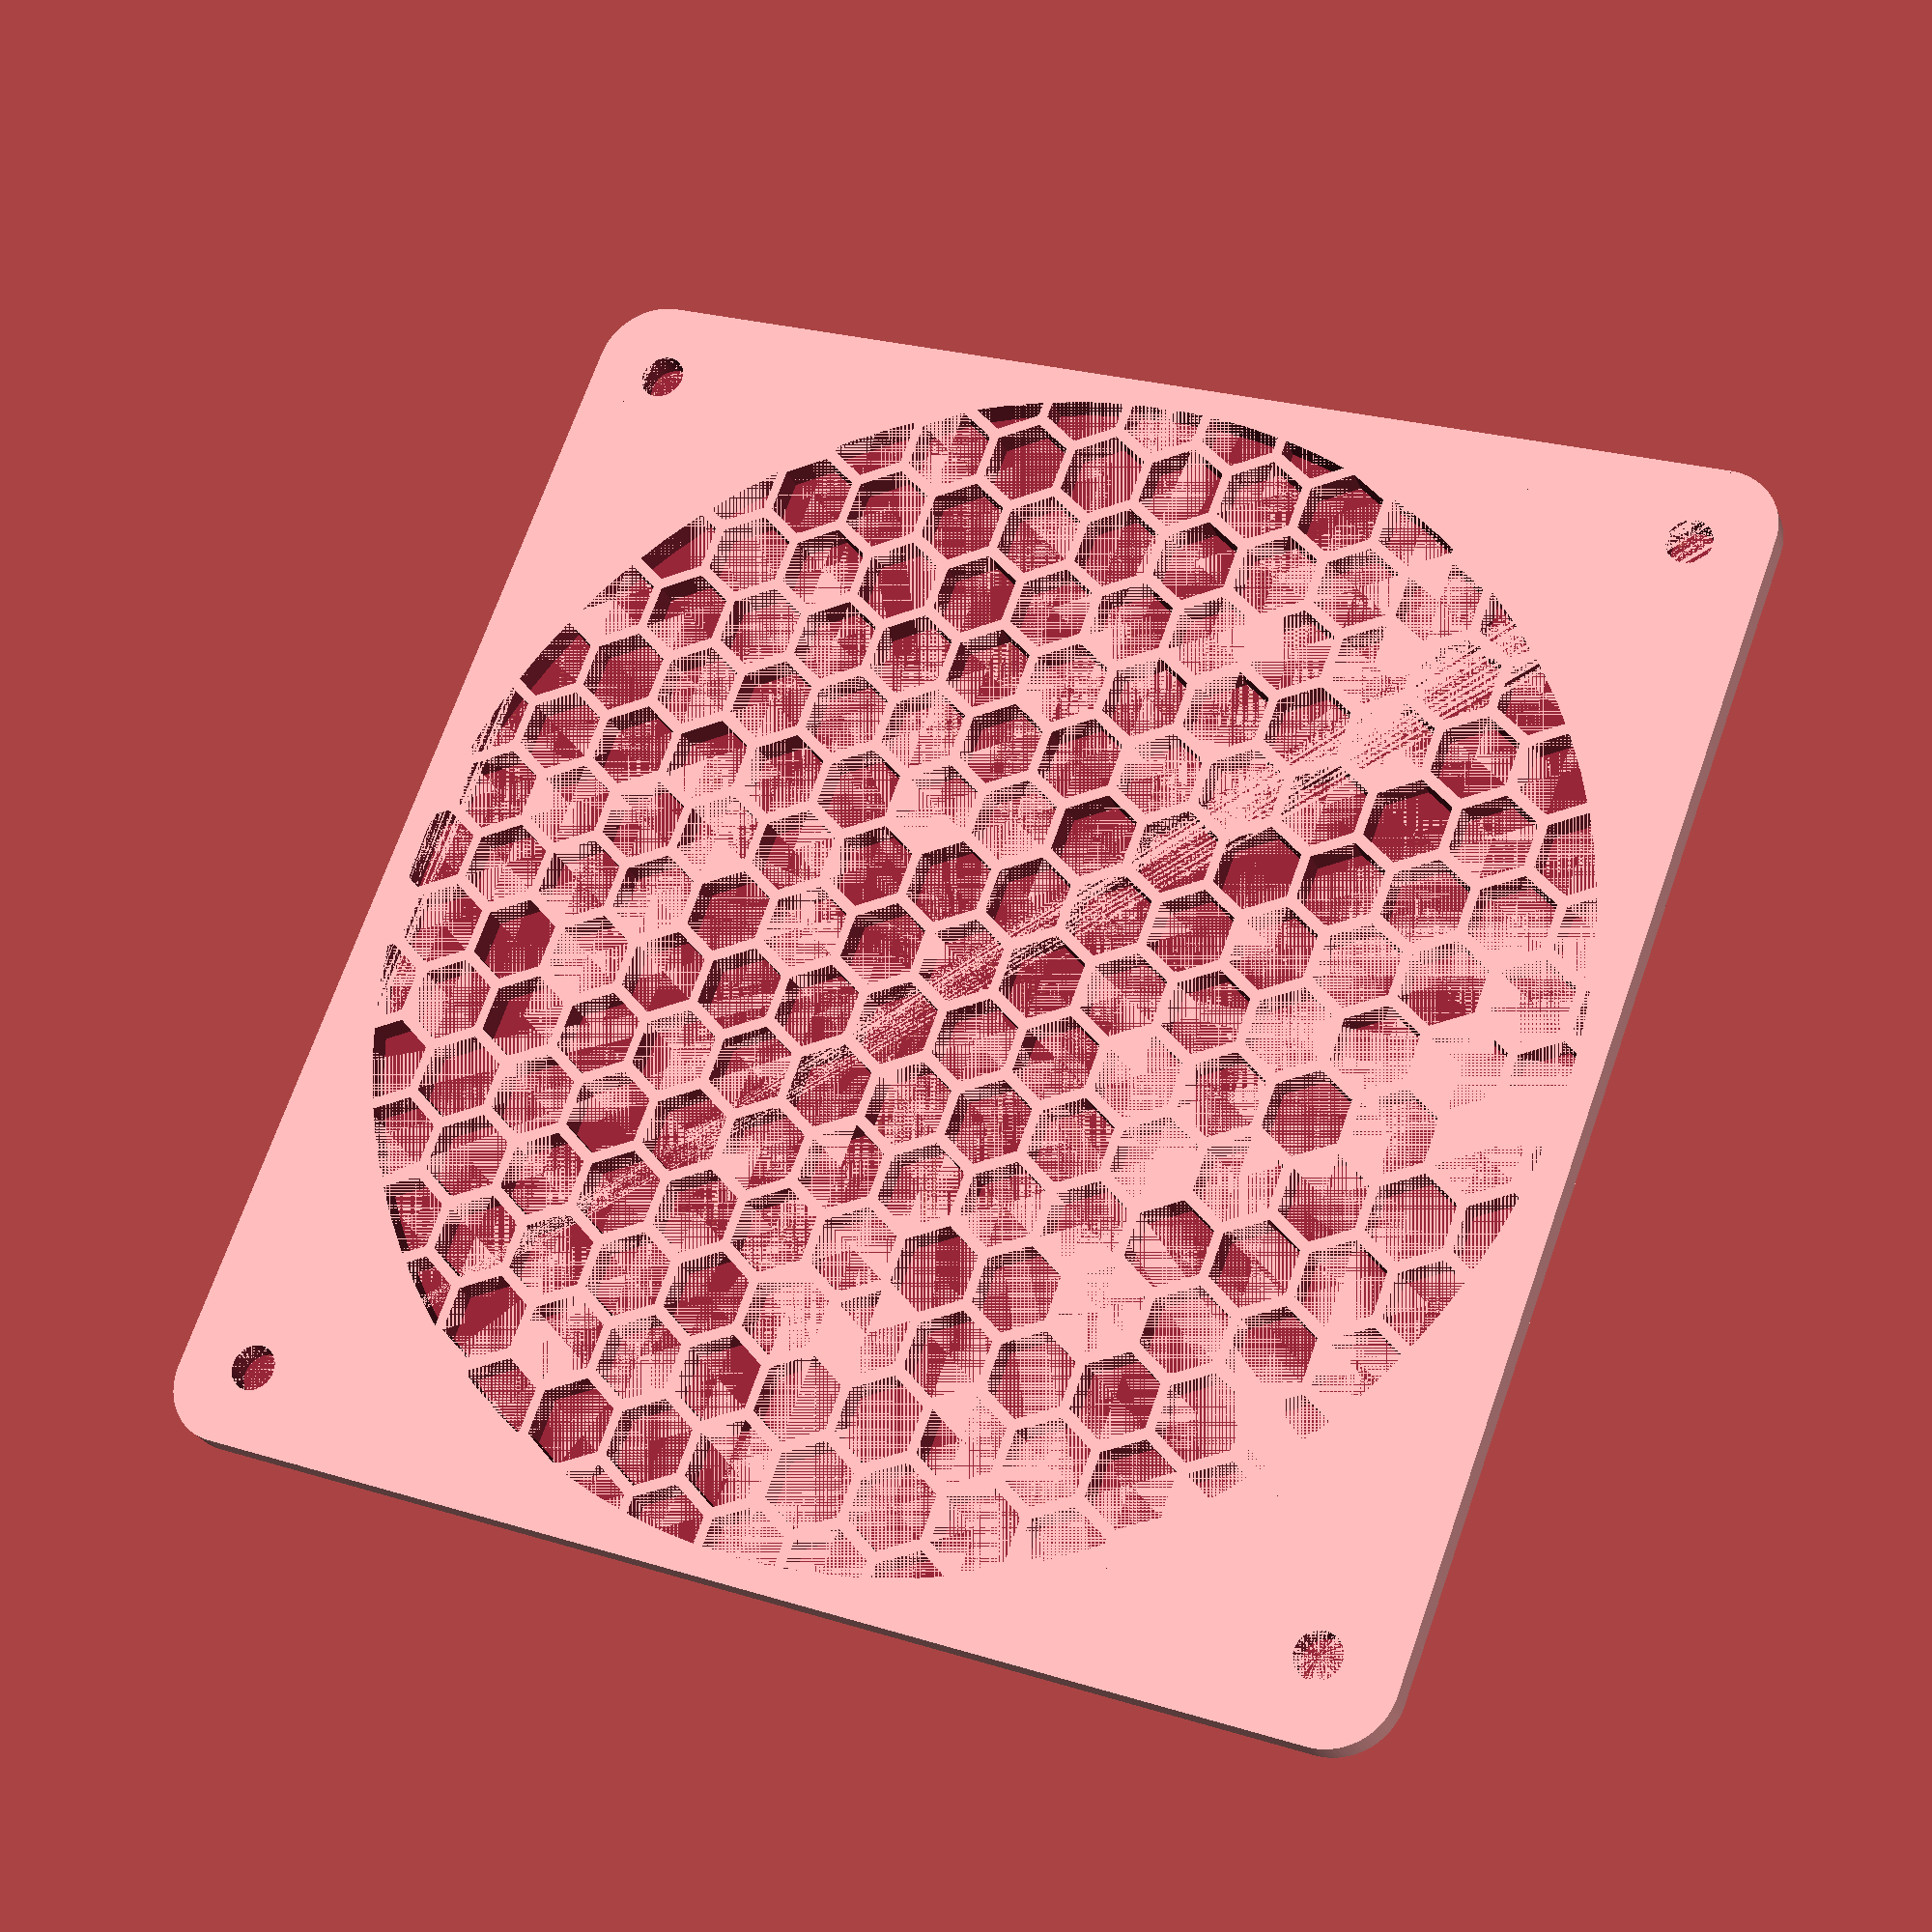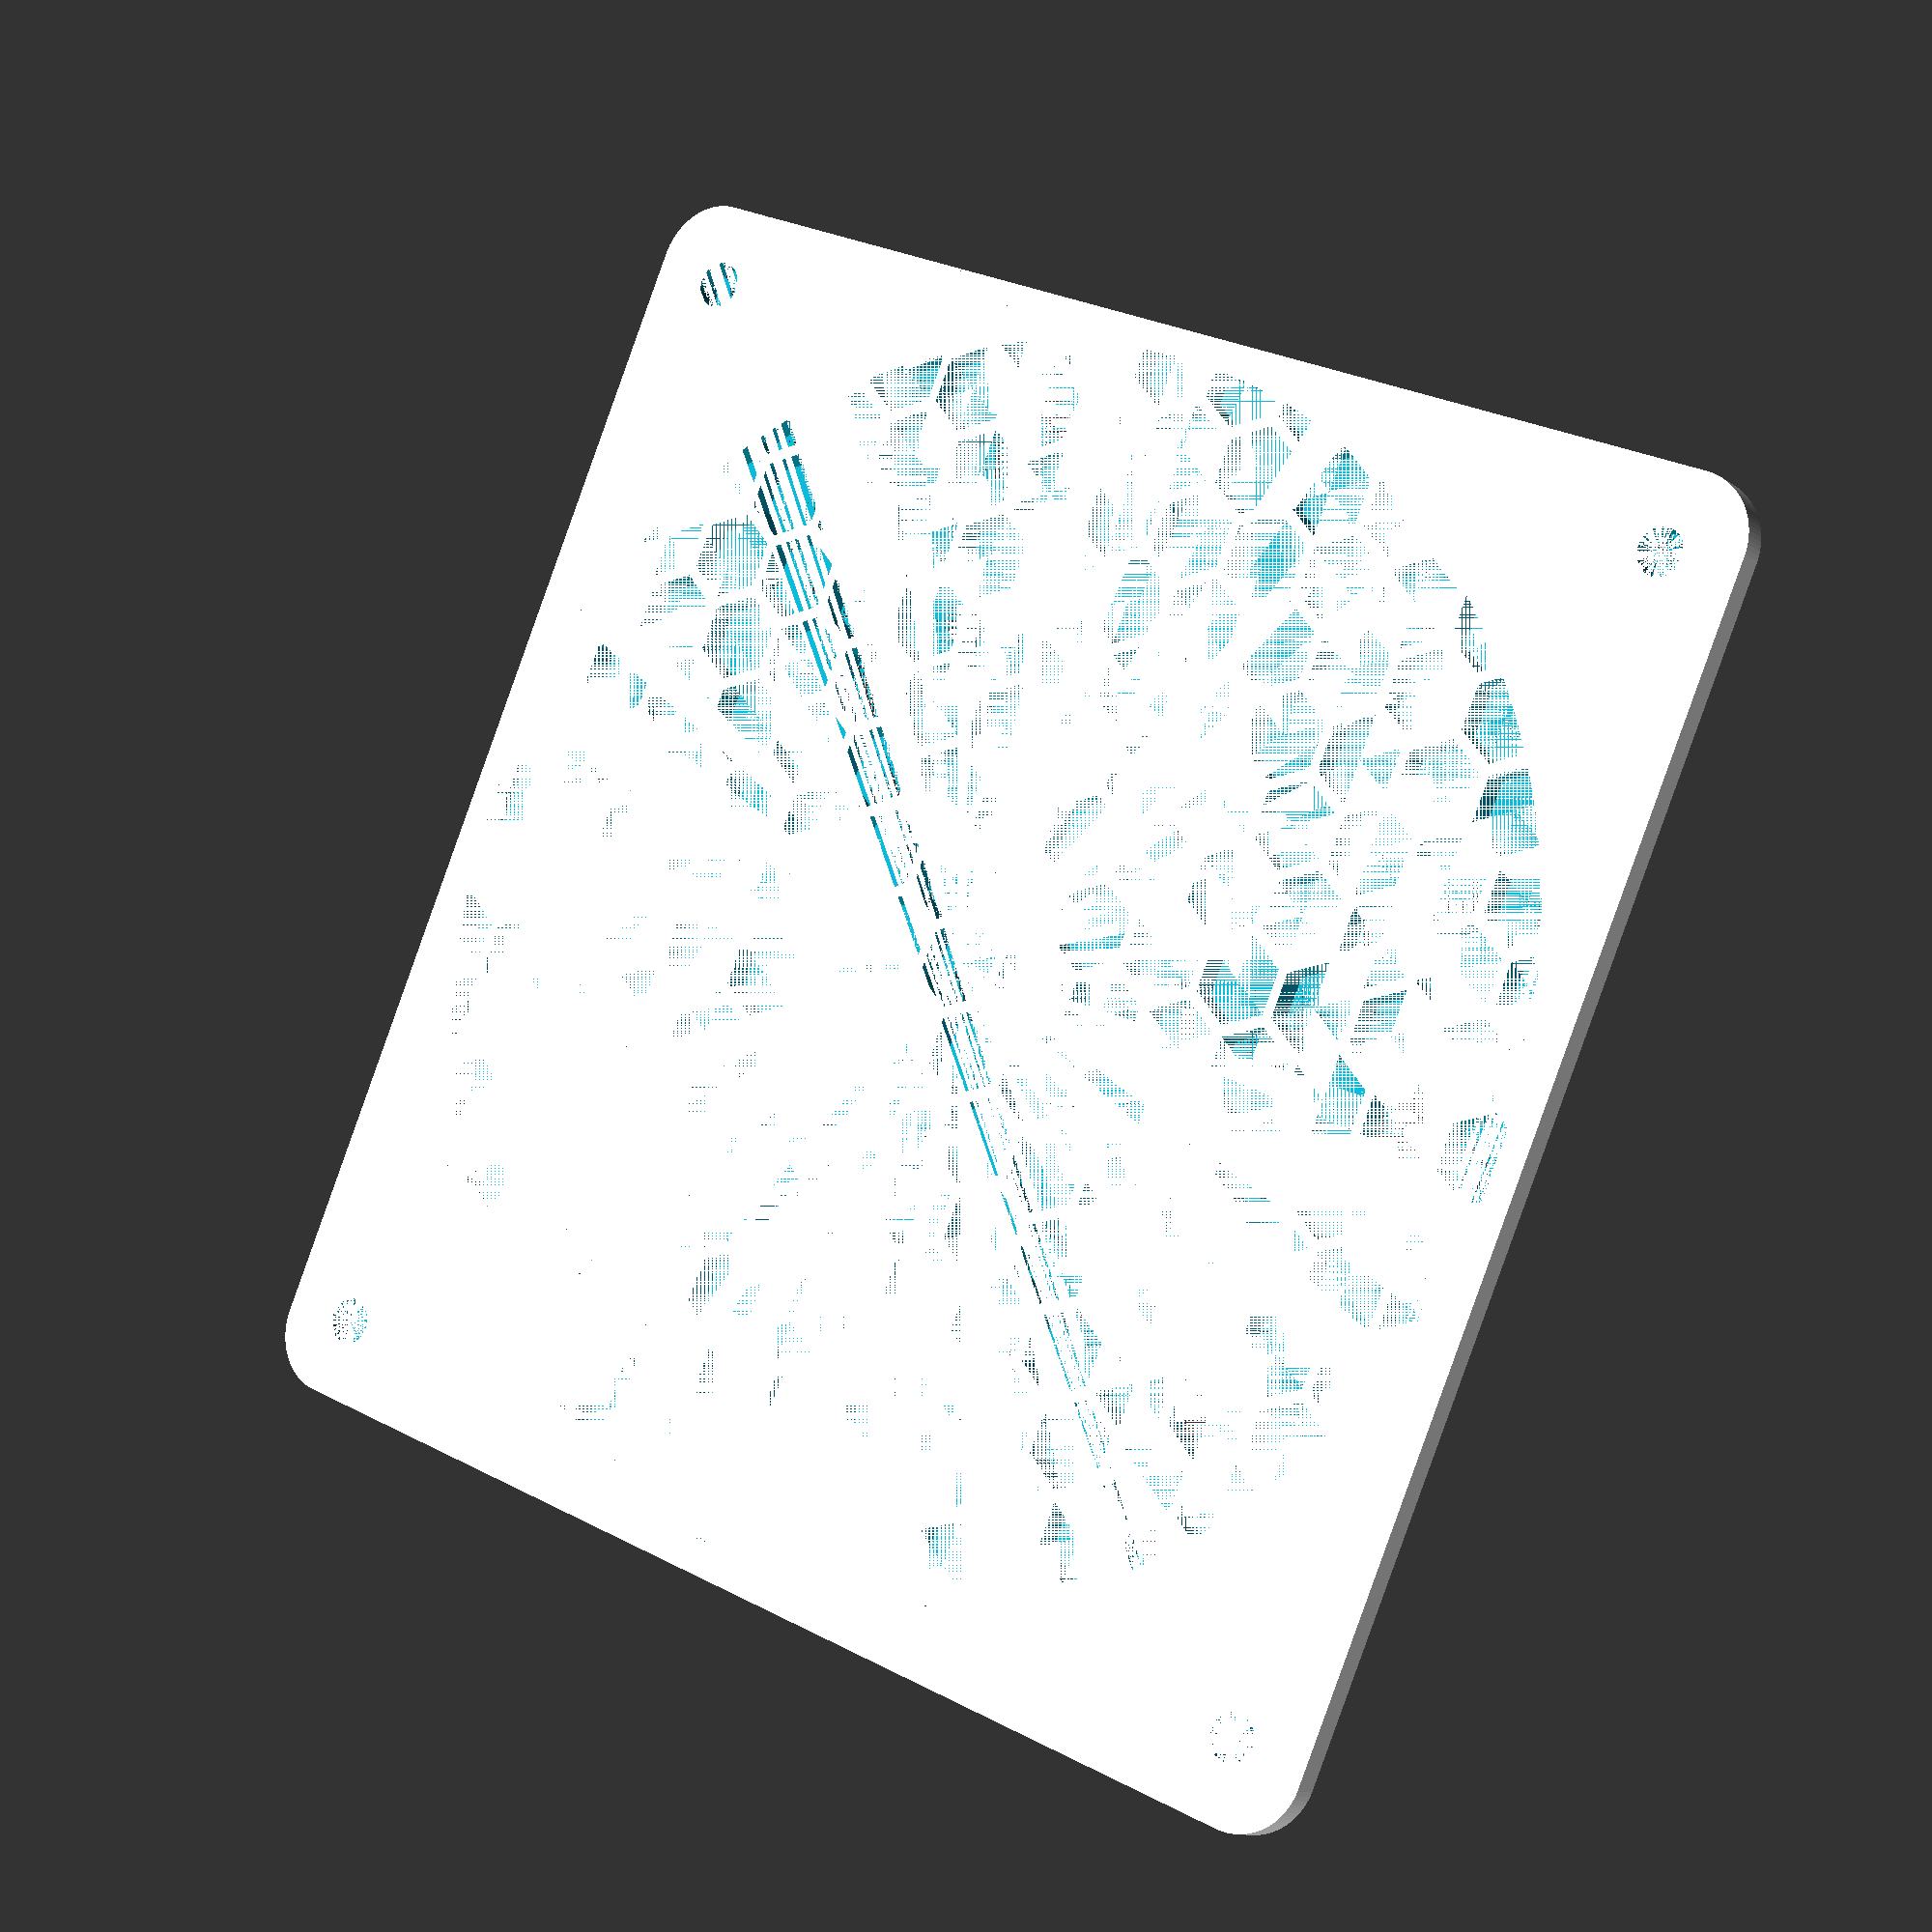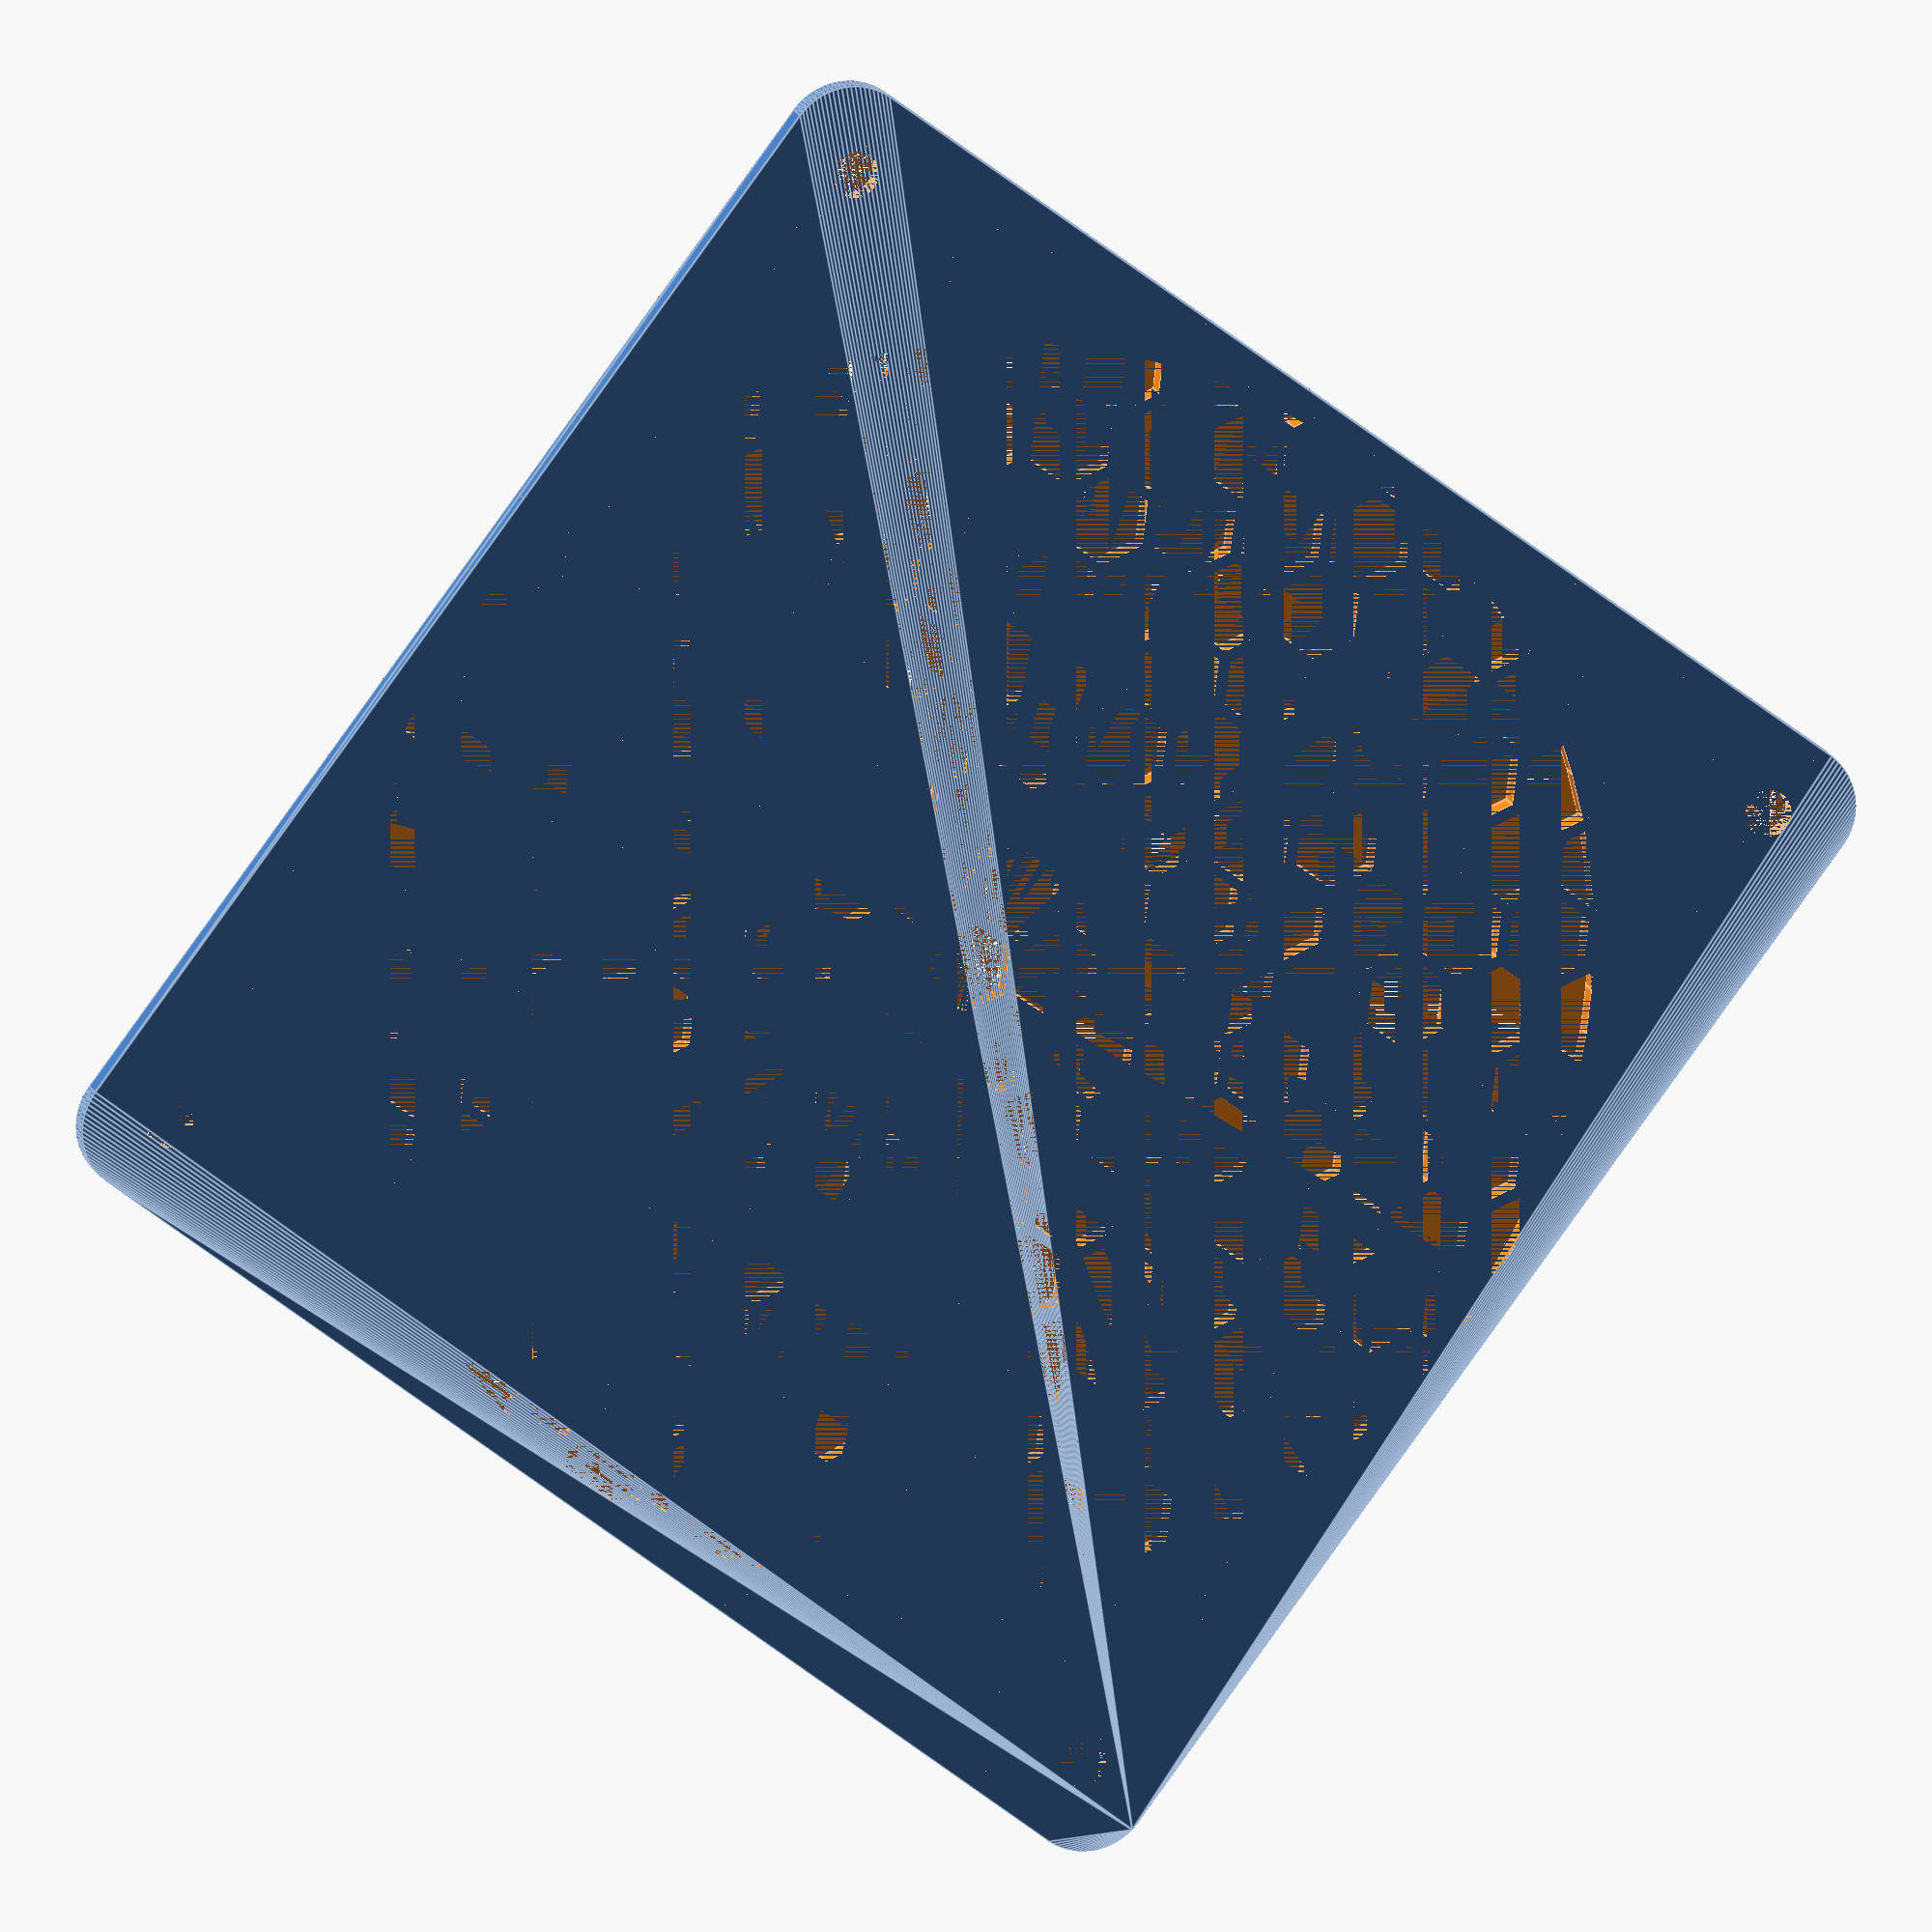
<openscad>
// A configurable fan guard adapter
// Created by : Doug Pickering
// FanGuard@doug.pm5.co.uk

// Based on :
// A configurable fan size adapter, Created by : Sherif Eid


 
// v 1.0    : first release

// Here goes design variables, dimensions are in mm

// fans' parameters
// wall thickness
t_wall = 2.5;
// fan 1: diameter
d_fan1 = 120;
// fan 1: distance between screw openings
ls_fan1 = 105;  
// fan 1: screw openings' diameter
ds_fan1 = 4.3;  
// Honeycomb radius (from point to point)
h_rad = 4; // radius of honeycomb
// honeycomb Wall thickness
h_wall = 1; 
 
 
// other advanced variables
// used to control the resolution of all arcs 
$fn = 90;        

// modules library
module fanplate(d,ls,t,ds) 
{
    /*
    d   : diameter of the fan
    ls  : distance between screws
    t   : wall thickness
    ds  : diameter of screws 
    */
    difference()
    {
        difference()
        {
            difference()
            {
                difference()
                {
                    //translate([d*0.1+d/-2,d*0.1+d/-2,0]) minkowski()
                    translate([-0.45*d,-0.45*d,0]) minkowski()
                        { 
                         //cube([d-2*d*0.1,d-2*d*0.1,t/2]);
                         cube([d*0.9,d*0.9,t/2]);
                         cylinder(h=t/2,r=d*0.05);
                        }
                    translate([ls/2,ls/2,0]) cylinder(d=ds,h=t);
                }
                translate([ls/-2,ls/2,0]) cylinder(d=ds,h=t);
            }
            translate([ls/-2,ls/-2,0]) cylinder(d=ds,h=t);
        }
        translate([ls/2,ls/-2,0]) cylinder(d=ds,h=t);
    }
}

module honeycomb(length,width,radius,height,hthick)
{
    r = (radius* 1.15)-(hthick/2);
    xstep = radius*2;
    hxstep = xstep/2;
    ystep = radius*3.55;  
    hystep = ystep/2;
    
    for(b = [0:ystep:(length/2)+ystep])
    {
    for(a = [0:xstep:length/2])
    {
        translate([b,a,0])
        cylinder(r=r,h=height,$fn=6);
        translate([b+hystep,a+hxstep,0])
        cylinder(r=r,h=height,$fn=6);
        
        if (b>0)
        {
        translate([-b,a,0])
        cylinder(r=r,h=height,$fn=6);
        translate([-b+hystep,a+hxstep,0])
        cylinder(r=r,h=height,$fn=6);
        }

if (a>0)
{
        translate([b,-a,0])
        cylinder(r=r,h=height,$fn=6);
        translate([b+hystep,-a+hxstep,0])
        cylinder(r=r,h=height,$fn=6);
        
        if (b>0)
        {
        translate([-b,-a,0])
        cylinder(r=r,h=height,$fn=6);
        translate([-b+hystep,-a+hxstep,0])
        cylinder(r=r,h=height,$fn=6);
        }
    }

    }
}
}

// body code goes here


difference() // fan 1 plate + pipe 
{
    union()
    {
      fanplate(d=d_fan1,ds=ds_fan1,t=t_wall,ls=ls_fan1);   
    }
    intersection()
    {
    cylinder(d=d_fan1-2*t_wall,h=t_wall);
           honeycomb(d_fan1,d_fan1,h_rad,t_wall,h_wall);
    }
}



</openscad>
<views>
elev=25.7 azim=249.4 roll=198.4 proj=p view=wireframe
elev=191.9 azim=113.6 roll=147.5 proj=p view=solid
elev=347.2 azim=323.1 roll=166.8 proj=o view=edges
</views>
